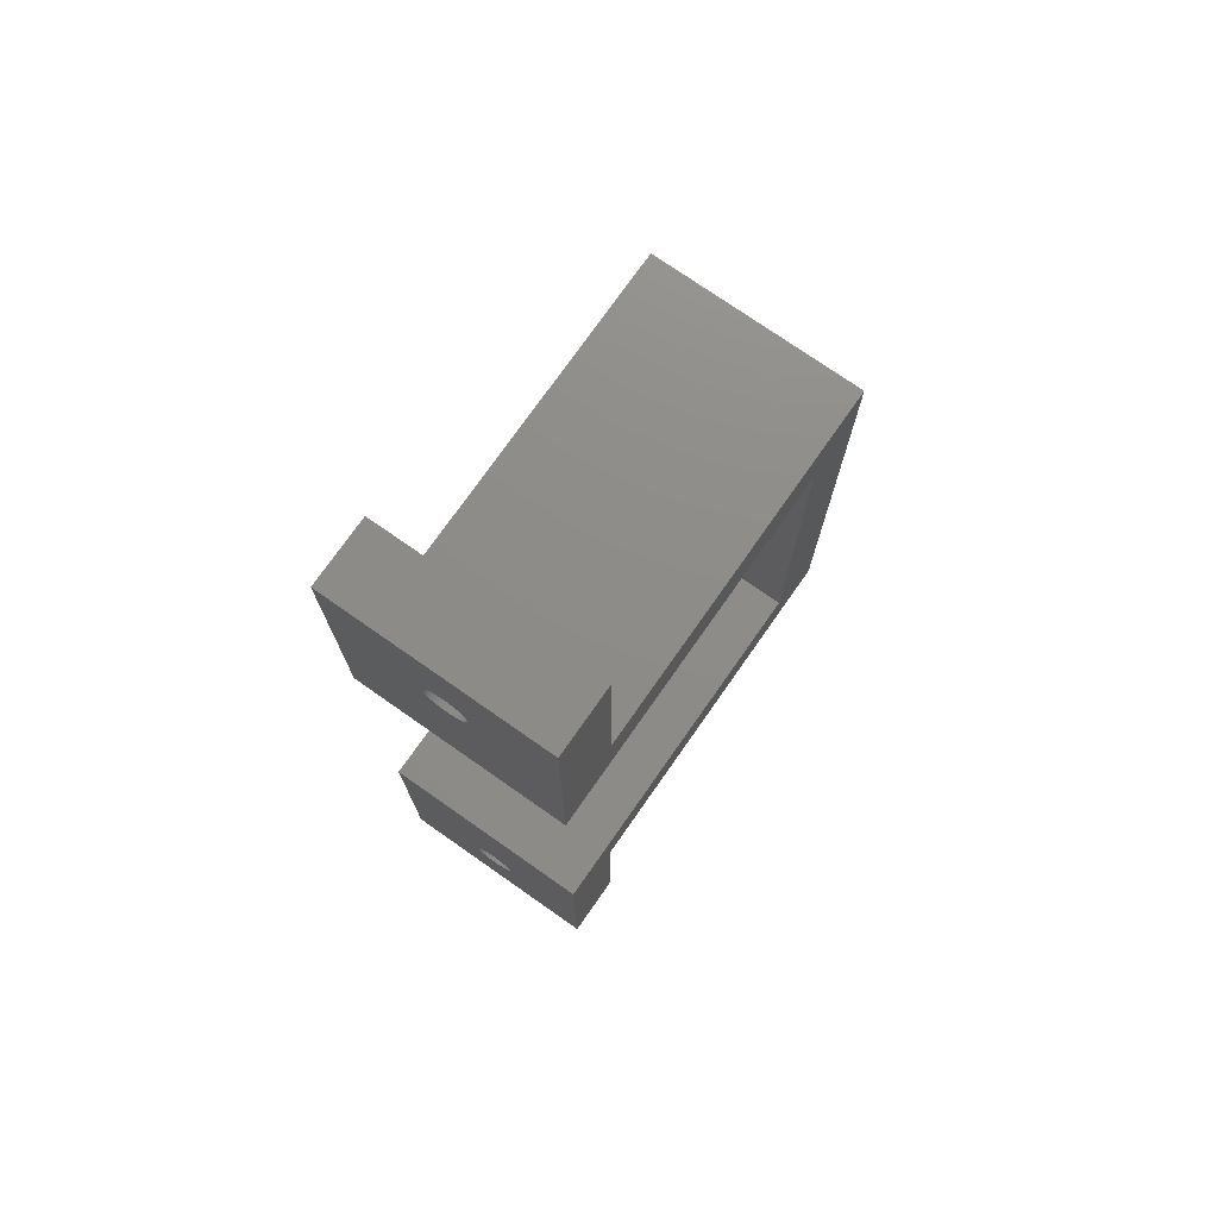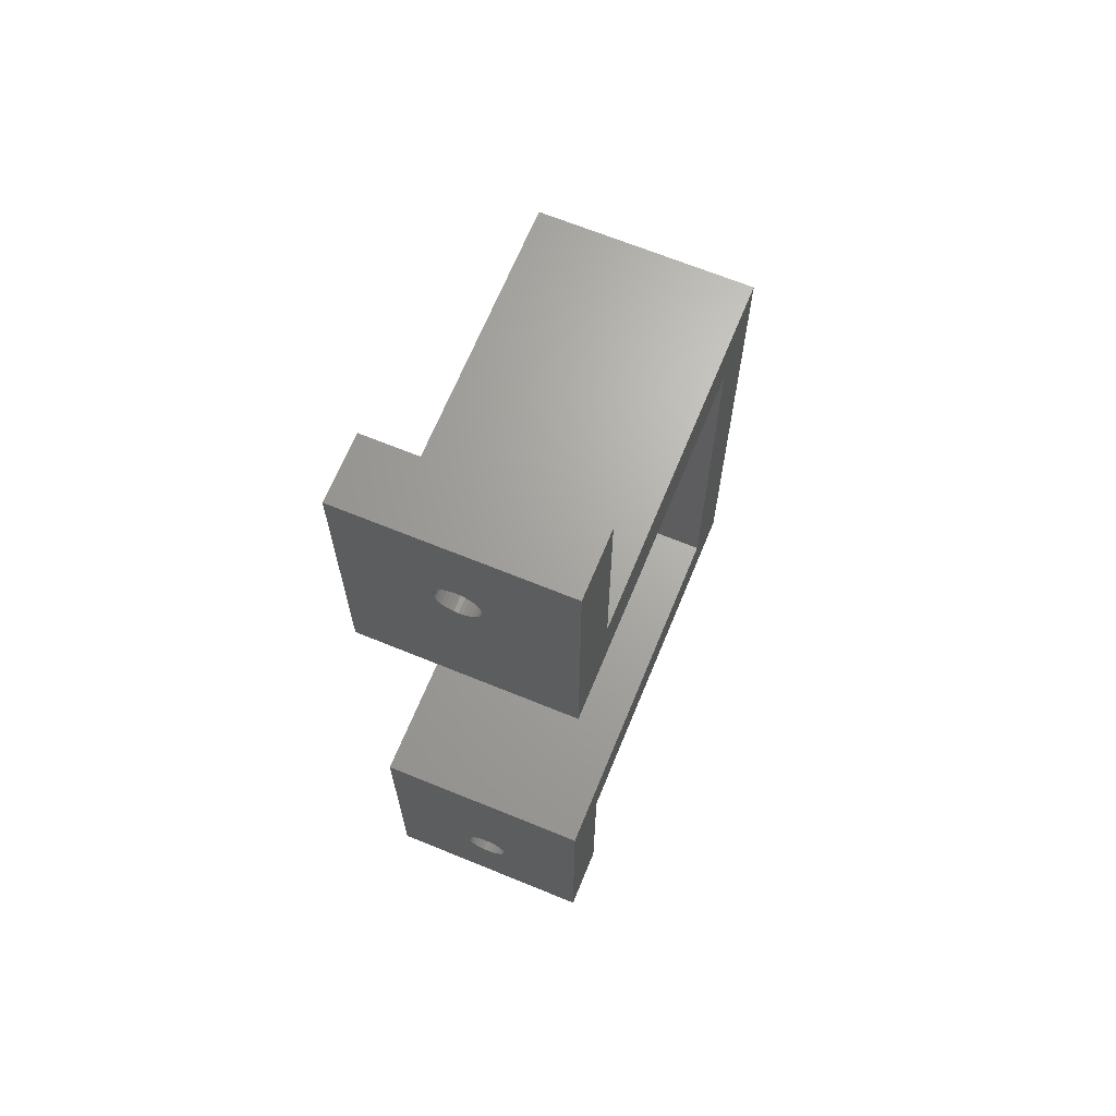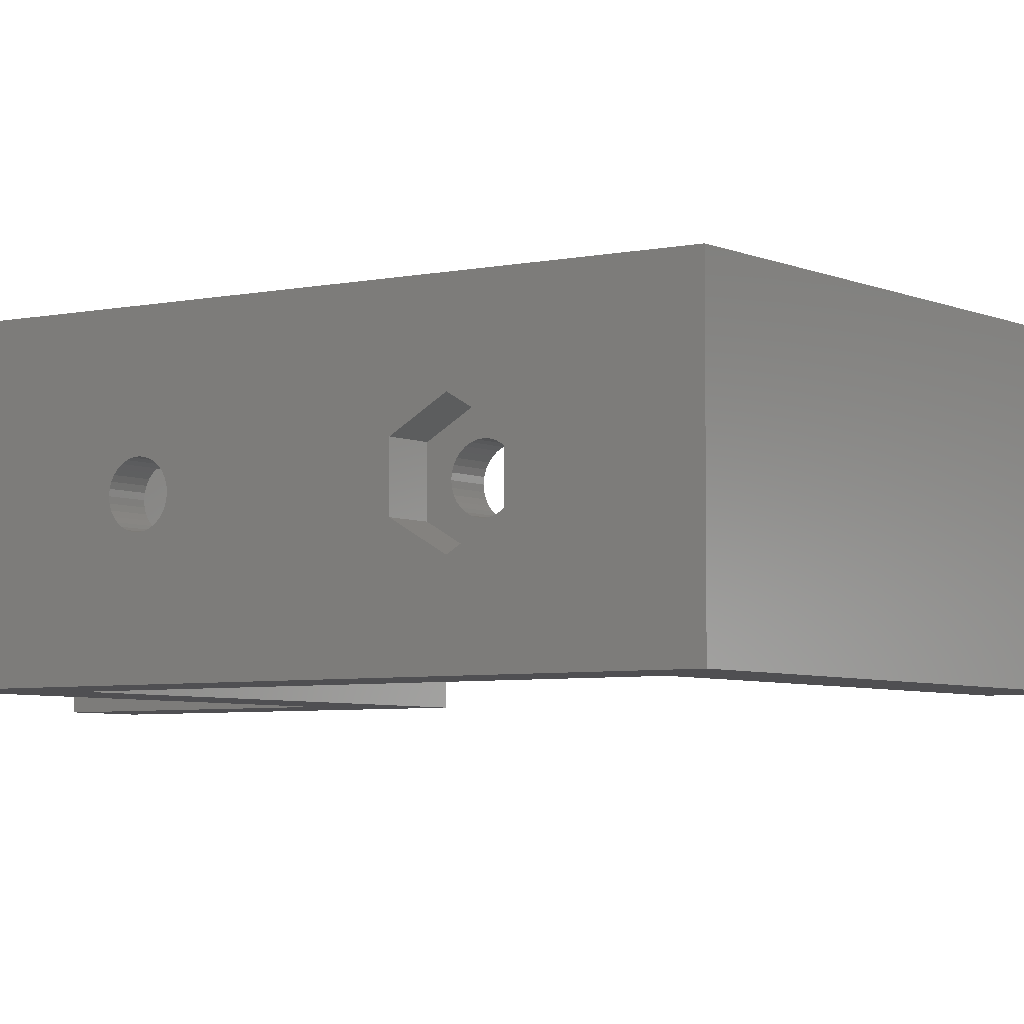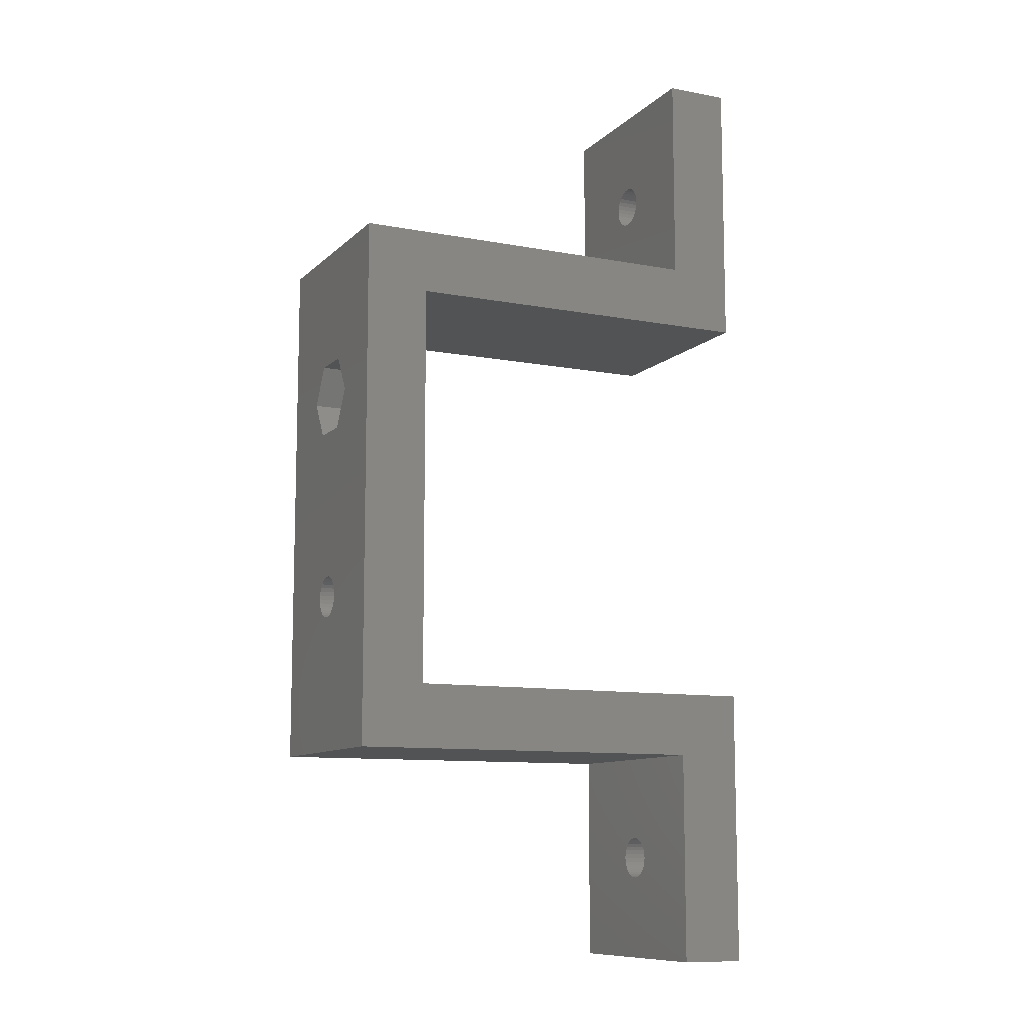
<metadata>
{"format":"stl","ext":"stl","renderer":"f3d","projection":"perspective","resolution":1024,"background":"white","views":[{"elev":74.9,"azim":-55.0,"up":"+Y"},{"elev":67.1,"azim":-67.7,"up":"+Y"},{"elev":-5.0,"azim":124.9,"up":"+Z"},{"elev":-10.4,"azim":154.4,"up":"+Y"}]}
</metadata>
<code>
# stl→obj: 304 verts, 620 faces
v 0 -19 0
v 0 -33 10
v 0 -19 20
v 0 -33.04 9.61
v 0 -33.15 9.235
v 0 -33.34 8.889
v 0 -33.59 8.586
v 0 -33.89 8.337
v 0 -34.23 8.152
v 0 -34.61 8.038
v 0 -45 0
v 0 -35 8
v 0 -35.39 8.038
v 0 -36.96 9.61
v 0 -37 10
v 0 -36.85 9.235
v 0 -36.66 8.889
v 0 -36.41 8.586
v 0 -36.11 8.337
v 0 -35.77 8.152
v 0 -33.04 10.39
v 0 -33.15 10.77
v 0 -33.34 11.11
v 0 -33.59 11.41
v 0 -33.89 11.66
v 0 -34.23 11.85
v 0 -34.61 11.96
v 0 -45 20
v 0 -35 12
v 0 -35.39 11.96
v 0 -35.77 11.85
v 0 -36.96 10.39
v 0 -36.85 10.77
v 0 -36.11 11.66
v 0 -36.41 11.41
v 0 -36.66 11.11
v 6 45 20
v 0 45 20
v 6 25 20
v 40 25 20
v 34 19 20
v 40 -25 20
v 0 19 20
v 34 -19 20
v 6 -25 20
v 6 -45 20
v 6 -33 10
v 6 -25 0
v 6 -33.04 10.39
v 6 -33.15 10.77
v 6 -33.34 11.11
v 6 -33.59 11.41
v 6 -33.89 11.66
v 6 -34.23 11.85
v 6 -34.61 11.96
v 6 -35 12
v 6 -35.39 11.96
v 6 -35.77 11.85
v 6 -36.96 10.39
v 6 -37 10
v 6 -36.85 10.77
v 6 -36.66 11.11
v 6 -36.41 11.41
v 6 -36.11 11.66
v 6 -33.04 9.61
v 6 -33.15 9.235
v 6 -33.34 8.889
v 6 -33.59 8.586
v 6 -33.89 8.337
v 6 -34.23 8.152
v 6 -34.61 8.038
v 6 -35 8
v 6 -45 0
v 6 -35.39 8.038
v 6 -35.77 8.152
v 6 -36.11 8.337
v 6 -36.96 9.61
v 6 -36.85 9.235
v 6 -36.41 8.586
v 6 -36.66 8.889
v 40 -25 0
v 34 -19 0
v 40 25 0
v 34 19 0
v 6 25 0
v 0 19 0
v 0 45 0
v 6 45 0
v 0 37 10
v 0 36.96 9.61
v 0 36.85 9.235
v 0 36.66 8.889
v 0 36.41 8.586
v 0 36.11 8.337
v 0 35.77 8.152
v 0 35.39 8.038
v 0 35 8
v 0 34.61 8.038
v 0 34.23 8.152
v 0 33.04 9.61
v 0 33 10
v 0 33.15 9.235
v 0 33.34 8.889
v 0 33.59 8.586
v 0 33.89 8.337
v 0 36.96 10.39
v 0 36.85 10.77
v 0 36.66 11.11
v 0 36.41 11.41
v 0 36.11 11.66
v 0 35.77 11.85
v 0 35.39 11.96
v 0 35 12
v 0 34.61 11.96
v 0 34.23 11.85
v 0 33.89 11.66
v 0 33.04 10.39
v 0 33.15 10.77
v 0 33.34 11.11
v 0 33.59 11.41
v 6 37 10
v 6 36.96 10.39
v 6 36.85 10.77
v 6 36.66 11.11
v 6 36.41 11.41
v 6 36.11 11.66
v 6 35.77 11.85
v 6 35.39 11.96
v 6 35 12
v 6 34.61 11.96
v 6 34.23 11.85
v 6 33.04 10.39
v 6 33 10
v 6 33.15 10.77
v 6 33.34 11.11
v 6 33.59 11.41
v 6 33.89 11.66
v 6 36.96 9.61
v 6 36.85 9.235
v 6 36.66 8.889
v 6 36.41 8.586
v 6 36.11 8.337
v 6 35.77 8.152
v 6 35.39 8.038
v 6 35 8
v 6 34.61 8.038
v 6 34.23 8.152
v 6 33.89 8.337
v 6 33.04 9.61
v 6 33.15 9.235
v 6 33.59 8.586
v 6 33.34 8.889
v 40 13.5 12.02
v 40 10 14.04
v 40 6.5 12.02
v 40 -8 10
v 40 6.5 7.979
v 40 -9.235 11.85
v 40 -8.038 10.39
v 40 -8.152 10.77
v 40 -8.337 11.11
v 40 -8.586 11.41
v 40 -8.889 11.66
v 40 -9.61 11.96
v 40 -10 12
v 40 -11.96 10.39
v 40 -12 10
v 40 -11.85 10.77
v 40 -11.66 11.11
v 40 -11.41 11.41
v 40 -11.11 11.66
v 40 -10.77 11.85
v 40 -10.39 11.96
v 40 13.5 7.979
v 40 10 5.959
v 40 -8.038 9.61
v 40 -8.152 9.235
v 40 -8.337 8.889
v 40 -8.586 8.586
v 40 -8.889 8.337
v 40 -9.235 8.152
v 40 -9.61 8.038
v 40 -10 8
v 40 -10.39 8.038
v 40 -11.96 9.61
v 40 -11.85 9.235
v 40 -11.66 8.889
v 40 -10.77 8.152
v 40 -11.11 8.337
v 40 -11.41 8.586
v 34 12 10
v 34 11.96 9.61
v 34 11.85 9.235
v 34 11.66 8.889
v 34 11.41 8.586
v 34 11.11 8.337
v 34 10.77 8.152
v 34 10.39 8.038
v 34 10 8
v 34 9.61 8.038
v 34 9.235 8.152
v 34 -10 5.959
v 34 -6.5 7.979
v 34 8.038 9.61
v 34 8 10
v 34 8.152 9.235
v 34 8.337 8.889
v 34 8.586 8.586
v 34 8.889 8.337
v 34 -13.5 7.979
v 34 -13.5 12.02
v 34 11.96 10.39
v 34 11.85 10.77
v 34 11.66 11.11
v 34 11.41 11.41
v 34 11.11 11.66
v 34 10.77 11.85
v 34 10.39 11.96
v 34 10 12
v 34 9.61 11.96
v 34 9.235 11.85
v 34 -6.5 12.02
v 34 8.889 11.66
v 34 8.586 11.41
v 34 8.038 10.39
v 34 8.152 10.77
v 34 8.337 11.11
v 34 -10 14.04
v 37.19 -9.61 8.038
v 37.19 -10 8
v 37.19 -10 12
v 37.19 -9.61 11.96
v 37.19 -8 10
v 37.19 -8.038 10.39
v 37.19 -11.96 10.39
v 37.19 -12 10
v 37.19 -11.41 11.41
v 37.19 -11.11 11.66
v 37.19 -8.889 11.66
v 37.19 -8.586 11.41
v 37.19 -8.152 10.77
v 37.19 -8.337 11.11
v 37.19 -11.11 8.337
v 37.19 -11.41 8.586
v 37.19 -10.77 8.152
v 37.19 -10.77 11.85
v 37.19 -10.39 11.96
v 37.19 -9.235 8.152
v 37.19 -8.586 8.586
v 37.19 -8.889 8.337
v 37.19 -8.038 9.61
v 37.19 -8.337 8.889
v 37.19 -8.152 9.235
v 37.19 -9.235 11.85
v 37.19 -10.39 8.038
v 37.19 -11.85 9.235
v 37.19 -11.66 8.889
v 37.19 -11.96 9.61
v 37.19 -11.66 11.11
v 37.19 -11.85 10.77
v 36.81 10 8
v 36.81 10.39 8.038
v 36.81 10.39 11.96
v 36.81 10 12
v 36.81 11.41 11.41
v 36.81 11.66 11.11
v 36.81 11.85 10.77
v 36.81 11.96 10.39
v 36.81 10.77 8.152
v 36.81 11.11 8.337
v 36.81 11.41 8.586
v 36.81 12 10
v 36.81 11.96 9.61
v 36.81 11.85 9.235
v 36.81 11.66 8.889
v 36.81 11.11 11.66
v 36.81 10.77 11.85
v 36.81 9.61 8.038
v 36.81 8.889 8.337
v 36.81 9.235 8.152
v 36.81 9.235 11.85
v 36.81 8.889 11.66
v 36.81 8.586 8.586
v 36.81 8.337 8.889
v 36.81 8.038 10.39
v 36.81 8.152 10.77
v 36.81 8.152 9.235
v 36.81 8.038 9.61
v 36.81 8 10
v 36.81 8.337 11.11
v 36.81 8.586 11.41
v 36.81 9.61 11.96
v 37.19 -6.5 12.02
v 37.19 -10 14.04
v 37.19 -10 5.959
v 37.19 -6.5 7.979
v 37.19 -13.5 7.979
v 37.19 -13.5 12.02
v 36.81 10 14.04
v 36.81 13.5 12.02
v 36.81 13.5 7.979
v 36.81 10 5.959
v 36.81 6.5 12.02
v 36.81 6.5 7.979
f 1 2 3
f 1 4 2
f 1 5 4
f 1 6 5
f 1 7 6
f 1 8 7
f 1 9 8
f 1 10 9
f 11 10 1
f 10 11 12
f 12 11 13
f 14 11 15
f 16 11 14
f 17 11 16
f 18 11 17
f 19 11 18
f 20 11 19
f 13 11 20
f 21 3 2
f 22 3 21
f 23 3 22
f 24 3 23
f 25 3 24
f 26 3 25
f 27 3 26
f 28 27 29
f 28 29 30
f 28 30 31
f 28 15 11
f 15 28 32
f 32 28 33
f 27 28 3
f 34 28 31
f 35 28 34
f 36 28 35
f 33 28 36
f 37 38 39
f 40 41 42
f 39 41 40
f 39 43 41
f 43 39 38
f 44 42 41
f 44 45 42
f 3 45 44
f 28 45 3
f 45 28 46
f 45 47 48
f 45 49 47
f 45 50 49
f 45 51 50
f 45 52 51
f 45 53 52
f 45 54 53
f 45 55 54
f 45 56 55
f 46 56 45
f 56 46 57
f 57 46 58
f 59 46 60
f 61 46 59
f 62 46 61
f 63 46 62
f 64 46 63
f 58 46 64
f 65 48 47
f 66 48 65
f 67 48 66
f 68 48 67
f 69 48 68
f 70 48 69
f 71 48 70
f 72 48 71
f 73 72 74
f 73 74 75
f 73 75 76
f 73 60 46
f 60 73 77
f 77 73 78
f 72 73 48
f 79 73 76
f 80 73 79
f 78 73 80
f 48 42 45
f 42 48 81
f 73 11 48
f 81 82 83
f 48 82 81
f 48 1 82
f 1 48 11
f 84 83 82
f 84 85 83
f 86 85 84
f 87 85 86
f 85 87 88
f 11 46 28
f 46 11 73
f 87 89 38
f 87 90 89
f 87 91 90
f 87 92 91
f 87 93 92
f 87 94 93
f 87 95 94
f 87 96 95
f 87 97 96
f 87 98 97
f 86 98 87
f 98 86 99
f 100 86 101
f 102 86 100
f 103 86 102
f 104 86 103
f 105 86 104
f 99 86 105
f 106 38 89
f 107 38 106
f 108 38 107
f 109 38 108
f 110 38 109
f 111 38 110
f 112 38 111
f 113 38 112
f 114 38 113
f 43 114 115
f 43 115 116
f 43 101 86
f 101 43 117
f 117 43 118
f 118 43 119
f 119 43 120
f 114 43 38
f 120 43 116
f 37 121 88
f 37 122 121
f 37 123 122
f 37 124 123
f 37 125 124
f 37 126 125
f 37 127 126
f 37 128 127
f 37 129 128
f 39 129 37
f 129 39 130
f 130 39 131
f 132 39 133
f 134 39 132
f 135 39 134
f 136 39 135
f 137 39 136
f 131 39 137
f 138 88 121
f 139 88 138
f 140 88 139
f 141 88 140
f 142 88 141
f 143 88 142
f 144 88 143
f 145 88 144
f 85 145 146
f 85 146 147
f 85 147 148
f 85 133 39
f 133 85 149
f 149 85 150
f 145 85 88
f 151 85 148
f 152 85 151
f 150 85 152
f 88 38 37
f 38 88 87
f 83 39 40
f 39 83 85
f 40 153 83
f 40 154 153
f 155 156 157
f 158 155 154
f 42 154 40
f 155 159 156
f 155 160 159
f 155 161 160
f 155 162 161
f 155 163 162
f 155 158 163
f 154 164 158
f 154 42 164
f 164 42 165
f 166 42 167
f 168 42 166
f 169 42 168
f 170 42 169
f 171 42 170
f 172 42 171
f 173 42 172
f 165 42 173
f 174 83 153
f 175 83 174
f 176 157 156
f 177 157 176
f 178 157 177
f 179 157 178
f 180 157 179
f 181 157 180
f 157 181 175
f 182 175 181
f 81 175 182
f 81 182 183
f 81 183 184
f 81 167 42
f 167 81 185
f 185 81 186
f 186 81 187
f 175 81 83
f 188 81 184
f 189 81 188
f 190 81 189
f 187 81 190
f 82 3 44
f 3 82 1
f 86 41 43
f 41 86 84
f 84 191 41
f 84 192 191
f 84 193 192
f 84 194 193
f 84 195 194
f 84 196 195
f 84 197 196
f 84 198 197
f 84 199 198
f 84 200 199
f 84 201 200
f 202 201 84
f 203 201 202
f 204 203 205
f 206 203 204
f 207 203 206
f 208 203 207
f 209 203 208
f 201 203 209
f 210 82 211
f 202 82 210
f 82 202 84
f 212 41 191
f 213 41 212
f 214 41 213
f 215 41 214
f 216 41 215
f 217 41 216
f 218 41 217
f 219 41 218
f 220 41 219
f 221 41 220
f 222 221 223
f 222 223 224
f 222 205 203
f 205 222 225
f 225 222 226
f 226 222 227
f 227 222 224
f 221 222 228
f 221 228 41
f 228 44 41
f 211 44 228
f 44 211 82
f 29 55 56
f 55 29 27
f 6 66 5
f 66 6 67
f 12 74 72
f 74 12 13
f 22 51 23
f 51 22 50
f 27 54 55
f 54 27 26
f 31 57 58
f 57 31 30
f 61 36 62
f 36 61 33
f 8 70 69
f 70 8 9
f 9 71 70
f 71 9 10
f 7 69 68
f 69 7 8
f 2 49 21
f 49 2 47
f 4 47 2
f 47 4 65
f 26 53 54
f 53 26 25
f 23 52 24
f 52 23 51
f 21 50 22
f 50 21 49
f 25 52 53
f 52 25 24
f 10 72 71
f 72 10 12
f 77 15 60
f 15 77 14
f 80 16 78
f 16 80 17
f 79 17 80
f 17 79 18
f 20 76 75
f 76 20 19
f 60 32 59
f 32 60 15
f 62 35 63
f 35 62 36
f 34 58 64
f 58 34 31
f 30 56 57
f 56 30 29
f 35 64 63
f 64 35 34
f 7 67 6
f 67 7 68
f 5 65 4
f 65 5 66
f 78 14 77
f 14 78 16
f 19 79 76
f 79 19 18
f 13 75 74
f 75 13 20
f 59 33 61
f 33 59 32
f 96 145 144
f 145 96 97
f 113 128 129
f 128 113 112
f 108 125 109
f 125 108 124
f 106 123 107
f 123 106 122
f 95 144 143
f 144 95 96
f 93 142 141
f 142 93 94
f 90 121 89
f 121 90 138
f 92 139 91
f 139 92 140
f 111 126 127
f 126 111 110
f 110 125 126
f 125 110 109
f 112 127 128
f 127 112 111
f 107 124 108
f 124 107 123
f 89 122 106
f 122 89 121
f 99 148 147
f 148 99 105
f 97 146 145
f 146 97 98
f 116 131 137
f 131 116 115
f 94 143 142
f 143 94 95
f 93 140 92
f 140 93 141
f 91 138 90
f 138 91 139
f 151 103 152
f 103 151 104
f 132 118 134
f 118 132 117
f 150 100 149
f 100 150 102
f 98 147 146
f 147 98 99
f 149 101 133
f 101 149 100
f 133 117 132
f 117 133 101
f 134 119 135
f 119 134 118
f 135 120 136
f 120 135 119
f 120 137 136
f 137 120 116
f 114 129 130
f 129 114 113
f 152 102 150
f 102 152 103
f 105 151 148
f 151 105 104
f 115 130 131
f 130 115 114
f 229 183 182
f 183 229 230
f 231 164 165
f 164 231 232
f 233 159 234
f 159 233 156
f 167 235 166
f 235 167 236
f 237 171 170
f 171 237 238
f 239 162 163
f 162 239 240
f 241 161 242
f 161 241 160
f 243 190 189
f 190 243 244
f 245 189 188
f 189 245 243
f 246 173 172
f 173 246 247
f 248 182 181
f 182 248 229
f 249 180 179
f 180 249 250
f 251 156 233
f 156 251 176
f 252 177 253
f 177 252 178
f 254 163 158
f 163 254 239
f 232 158 164
f 158 232 254
f 242 162 240
f 162 242 161
f 234 160 241
f 160 234 159
f 230 184 183
f 184 230 255
f 187 256 186
f 256 187 257
f 185 236 167
f 236 185 258
f 190 257 187
f 257 190 244
f 168 259 169
f 259 168 260
f 169 237 170
f 237 169 259
f 166 260 168
f 260 166 235
f 238 172 171
f 172 238 246
f 247 165 173
f 165 247 231
f 250 181 180
f 181 250 248
f 249 178 252
f 178 249 179
f 253 176 251
f 176 253 177
f 186 258 185
f 258 186 256
f 255 188 184
f 188 255 245
f 198 261 262
f 261 198 199
f 219 263 264
f 263 219 218
f 214 265 215
f 265 214 266
f 212 267 213
f 267 212 268
f 197 262 269
f 262 197 198
f 195 270 271
f 270 195 196
f 192 272 191
f 272 192 273
f 194 274 193
f 274 194 275
f 217 276 277
f 276 217 216
f 216 265 276
f 265 216 215
f 218 277 263
f 277 218 217
f 213 266 214
f 266 213 267
f 191 268 212
f 268 191 272
f 199 278 261
f 278 199 200
f 201 279 280
f 279 201 209
f 223 281 282
f 281 223 221
f 196 269 270
f 269 196 197
f 195 275 194
f 275 195 271
f 193 273 192
f 273 193 274
f 283 207 284
f 207 283 208
f 285 226 286
f 226 285 225
f 287 204 288
f 204 287 206
f 200 280 278
f 280 200 201
f 288 205 289
f 205 288 204
f 289 225 285
f 225 289 205
f 286 227 290
f 227 286 226
f 290 224 291
f 224 290 227
f 224 282 291
f 282 224 223
f 220 264 292
f 264 220 219
f 284 206 287
f 206 284 207
f 209 283 279
f 283 209 208
f 221 292 281
f 292 221 220
f 228 293 294
f 293 228 222
f 203 295 296
f 295 203 202
f 203 293 222
f 293 203 296
f 296 233 293
f 296 251 233
f 296 253 251
f 296 252 253
f 296 249 252
f 296 250 249
f 295 250 296
f 250 295 248
f 248 295 229
f 295 230 229
f 295 255 230
f 295 245 255
f 295 243 245
f 297 243 295
f 243 297 244
f 258 297 236
f 256 297 258
f 257 297 256
f 244 297 257
f 234 293 233
f 241 293 234
f 242 293 241
f 240 293 242
f 239 293 240
f 294 239 254
f 294 254 232
f 294 232 231
f 239 294 293
f 247 294 231
f 246 294 247
f 238 294 246
f 298 238 237
f 298 237 259
f 298 236 297
f 236 298 235
f 235 298 260
f 260 298 259
f 238 298 294
f 211 294 298
f 294 211 228
f 202 297 295
f 297 202 210
f 297 211 298
f 211 297 210
f 299 153 154
f 153 299 300
f 301 175 174
f 175 301 302
f 301 153 300
f 153 301 174
f 300 272 301
f 300 268 272
f 300 267 268
f 300 266 267
f 300 265 266
f 300 276 265
f 299 276 300
f 276 299 277
f 277 299 263
f 299 264 263
f 299 292 264
f 299 281 292
f 299 282 281
f 303 282 299
f 282 303 291
f 285 303 289
f 286 303 285
f 290 303 286
f 291 303 290
f 273 301 272
f 274 301 273
f 275 301 274
f 271 301 275
f 270 301 271
f 302 270 269
f 302 269 262
f 302 262 261
f 270 302 301
f 278 302 261
f 280 302 278
f 279 302 280
f 304 279 283
f 304 283 284
f 304 289 303
f 289 304 288
f 288 304 287
f 287 304 284
f 279 304 302
f 303 154 155
f 154 303 299
f 302 157 175
f 157 302 304
f 157 303 155
f 303 157 304

</code>
